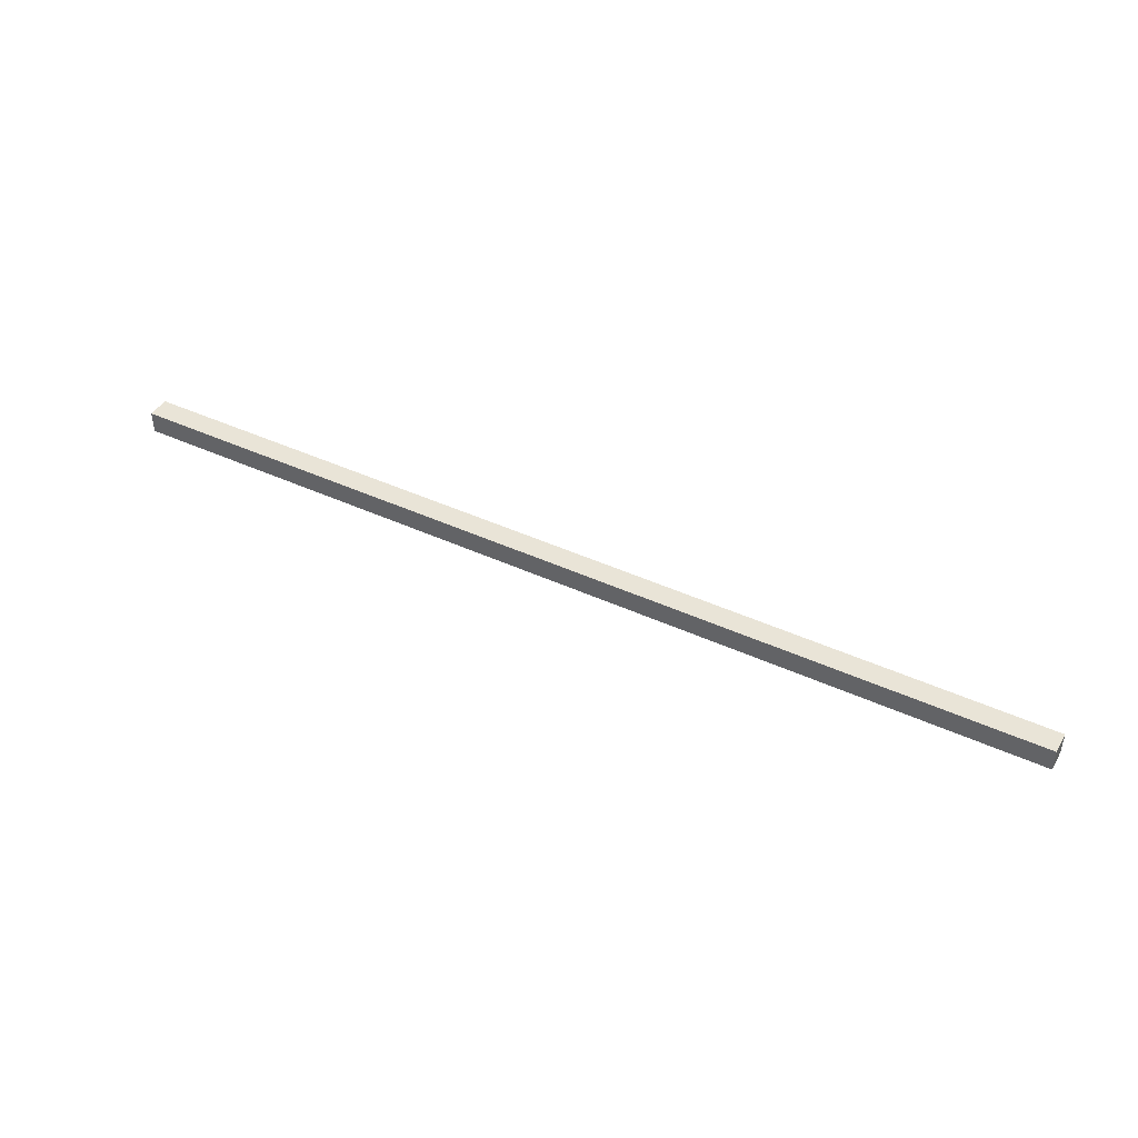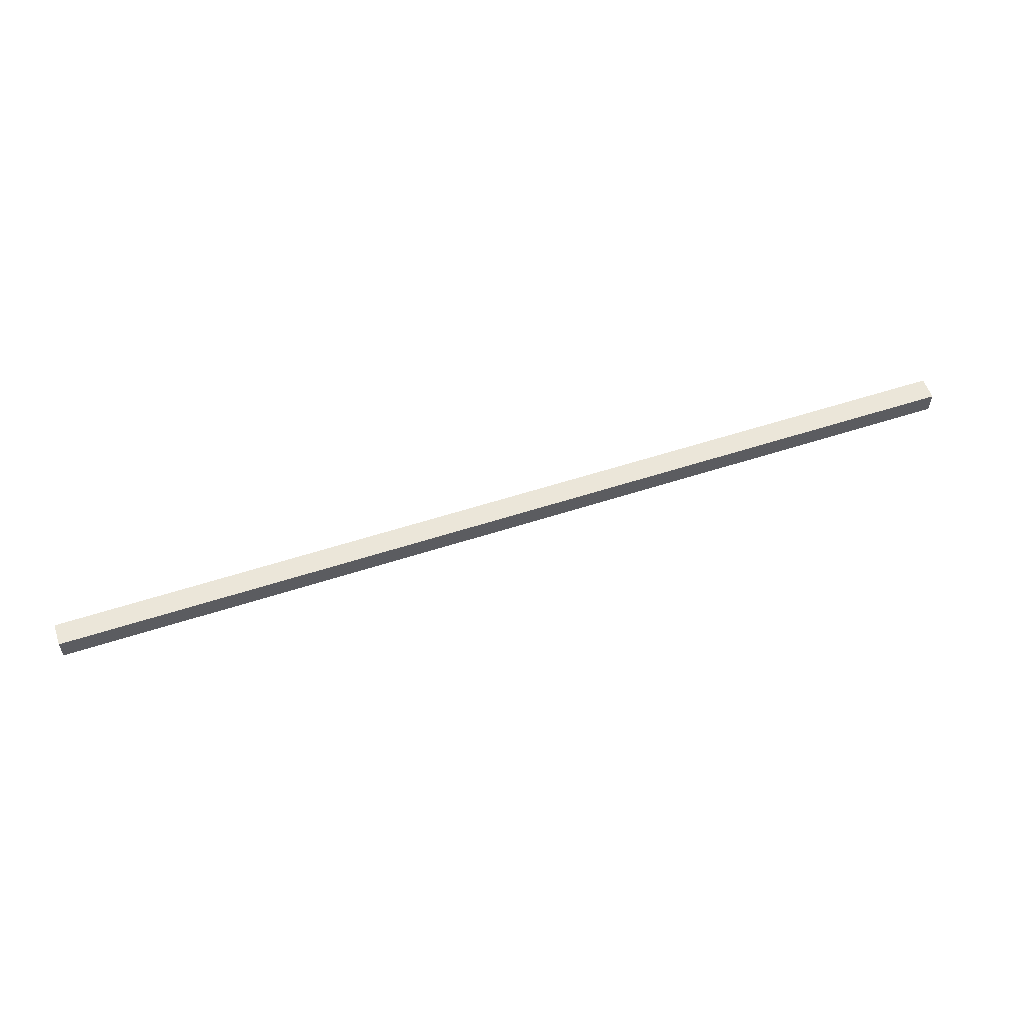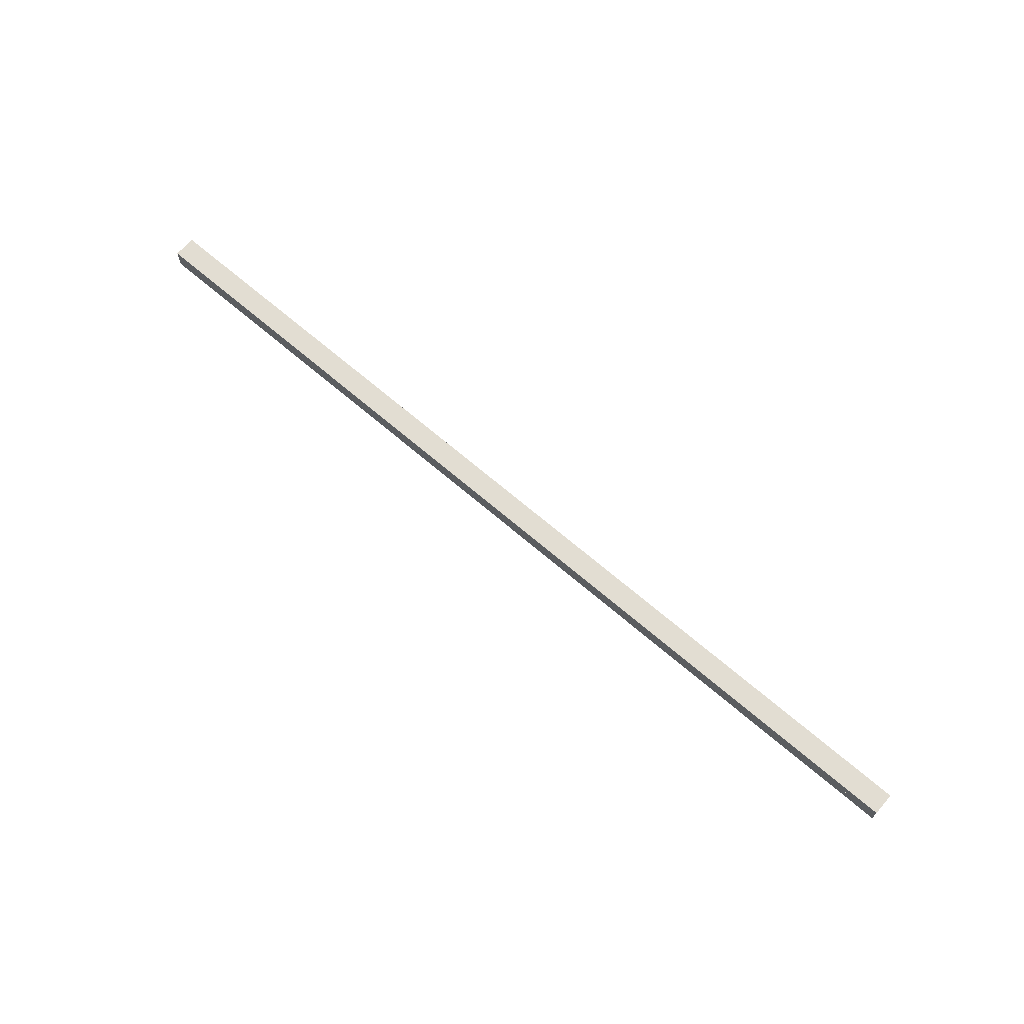
<metadata>
{"format":"obj","ext":"obj","renderer":"f3d","projection":"perspective","resolution":1024,"background":"white","views":[{"elev":43.5,"azim":-151.5,"up":"+Z"},{"elev":56.9,"azim":-18.7,"up":"+Y"},{"elev":68.2,"azim":-139.3,"up":"+Z"}]}
</metadata>
<code>
o rail_part
v 0 0.3214 -0.06011
v 0 -0.1866 -0.3141
v 0 -0.1866 -0.06011
v 9.144 -0.1866 -0.3141
v 9.144 -0.1866 -0.06011
v 9.144 0.3214 -0.06011
v 9.144 0.3214 -0.3141
v 0 0.3214 -0.3141
v 12.19 0.3214 0.1939
v 12.19 -0.1866 -0.06011
v 12.19 -0.1866 0.1939
v 21.34 -0.1866 -0.06011
v 21.34 -0.1866 0.1939
v 21.34 0.3214 0.1939
v 21.34 0.3214 -0.06011
v 12.19 0.3214 -0.06011
v 21.34 -0.1866 -0.3141
v 21.34 0.3214 -0.3141
v 0 0.3214 0.1939
v 0 -0.1866 0.1939
f 1 2 3
f 2 4 3
f 4 5 3
f 5 6 3
f 6 1 3
f 4 7 5
f 7 6 5
f 8 2 1
f 6 8 1
f 7 8 6
f 8 4 2
f 8 7 4
f 9 10 11
f 10 12 11
f 12 13 11
f 13 14 11
f 14 9 11
f 12 15 13
f 15 14 13
f 16 10 9
f 14 16 9
f 15 16 14
f 16 12 10
f 16 15 12
f 4 17 5
f 17 12 5
f 6 4 5
f 15 6 5
f 12 15 5
f 17 18 12
f 18 15 12
f 7 4 6
f 15 7 6
f 18 7 15
f 7 17 4
f 7 18 17
f 19 3 20
f 3 10 20
f 10 11 20
f 11 9 20
f 9 19 20
f 10 16 11
f 16 9 11
f 1 3 19
f 9 1 19
f 16 1 9
f 1 10 3
f 1 16 10

</code>
